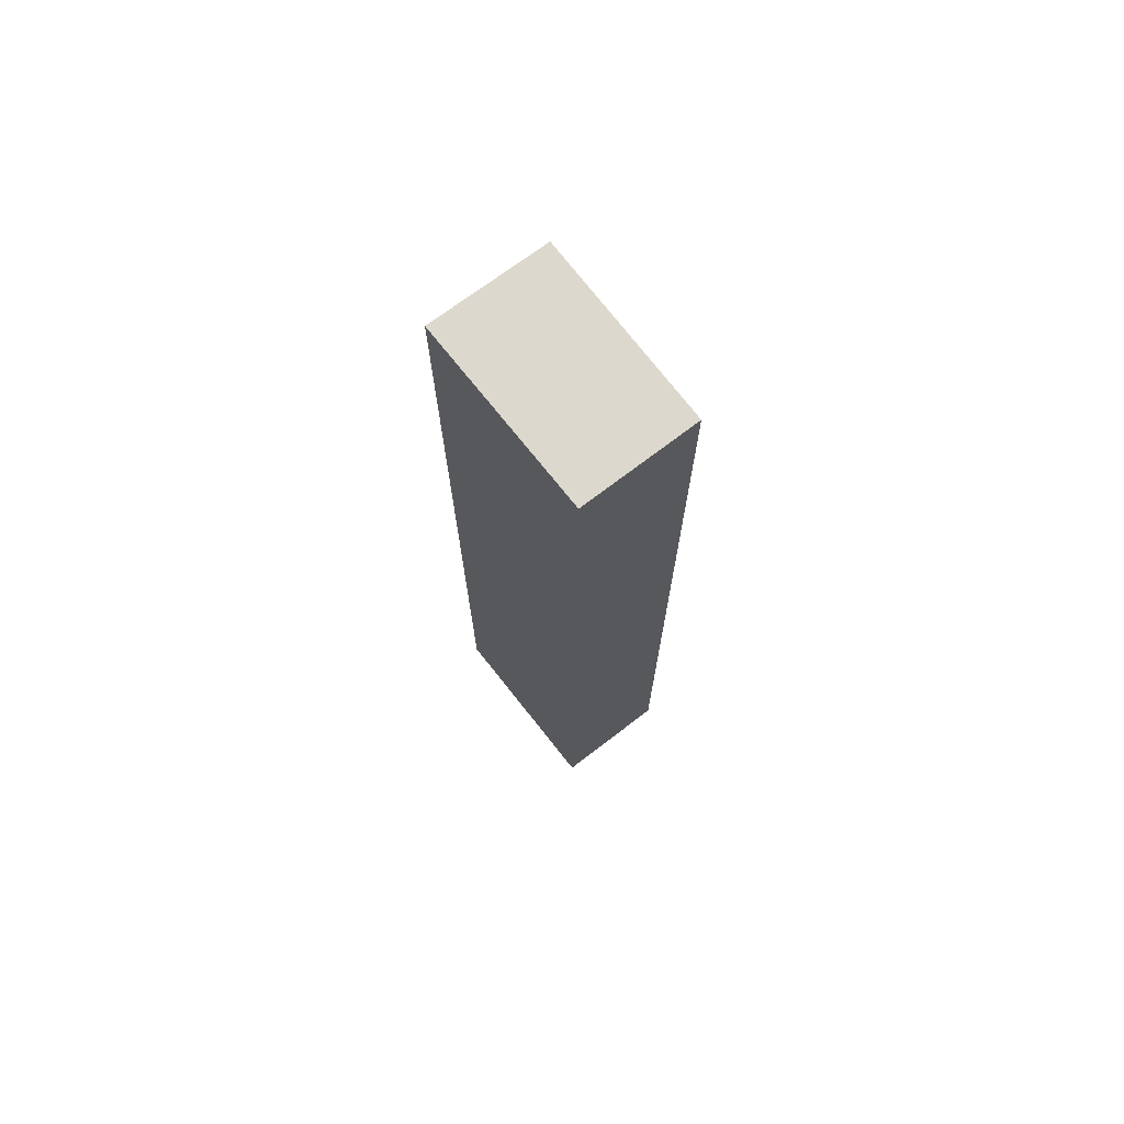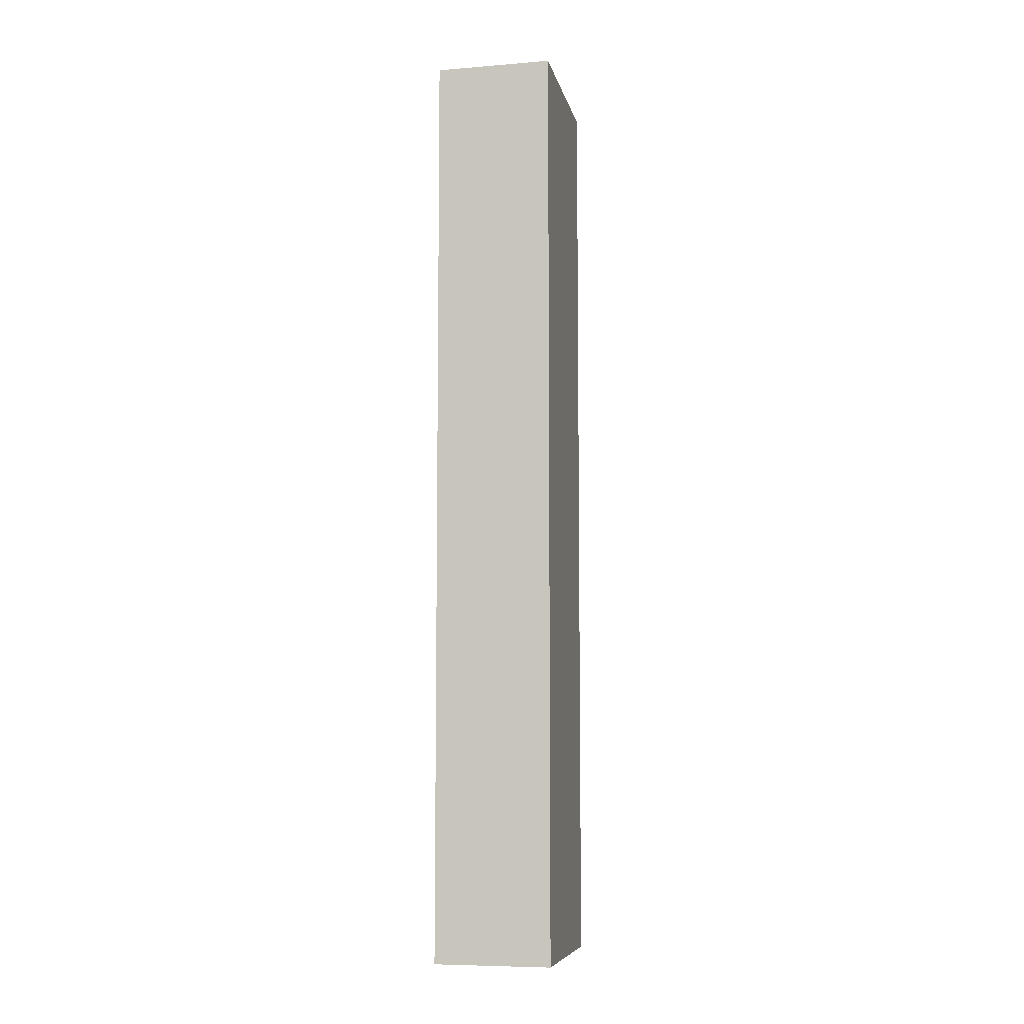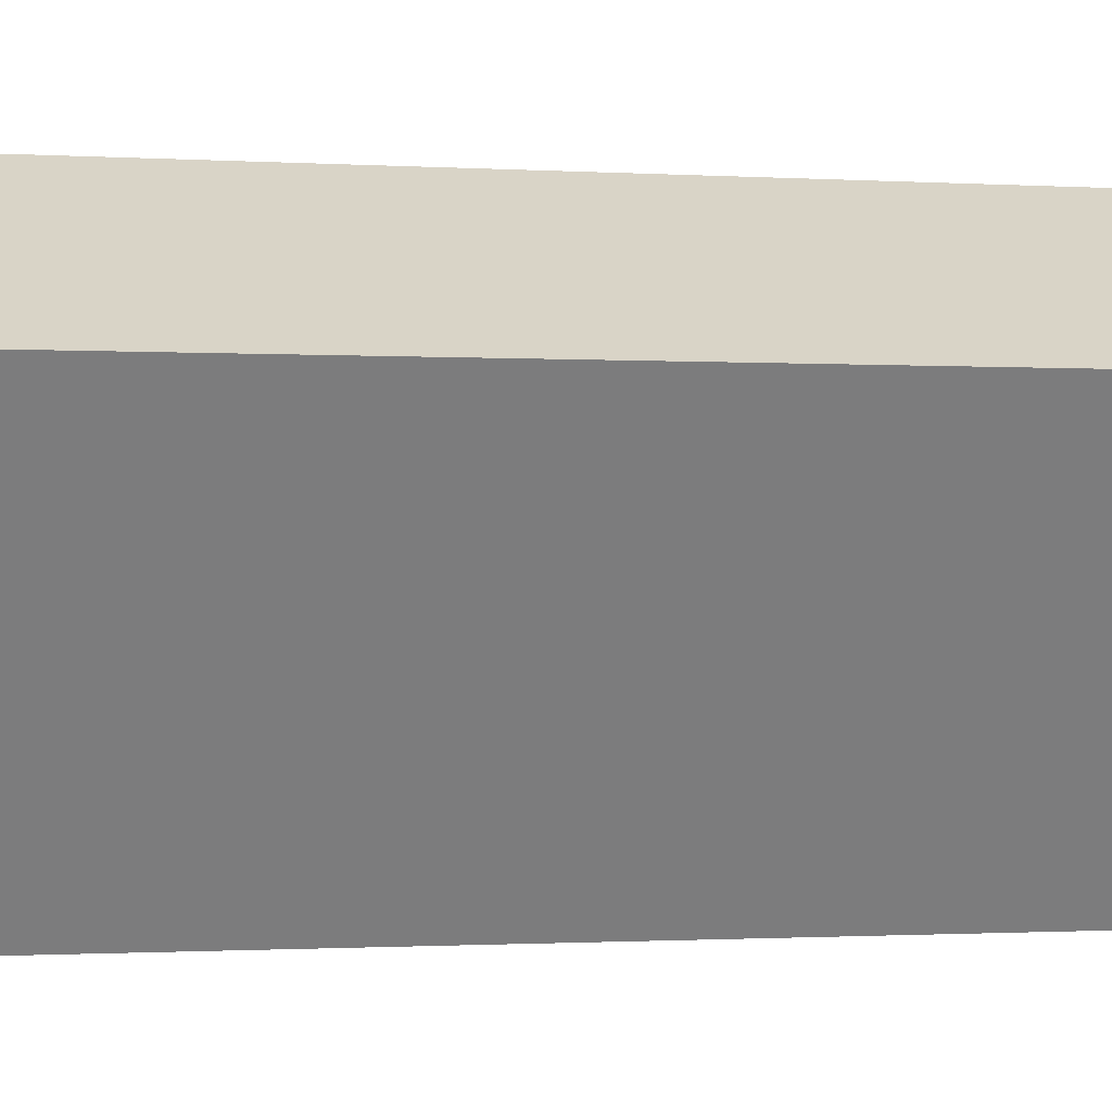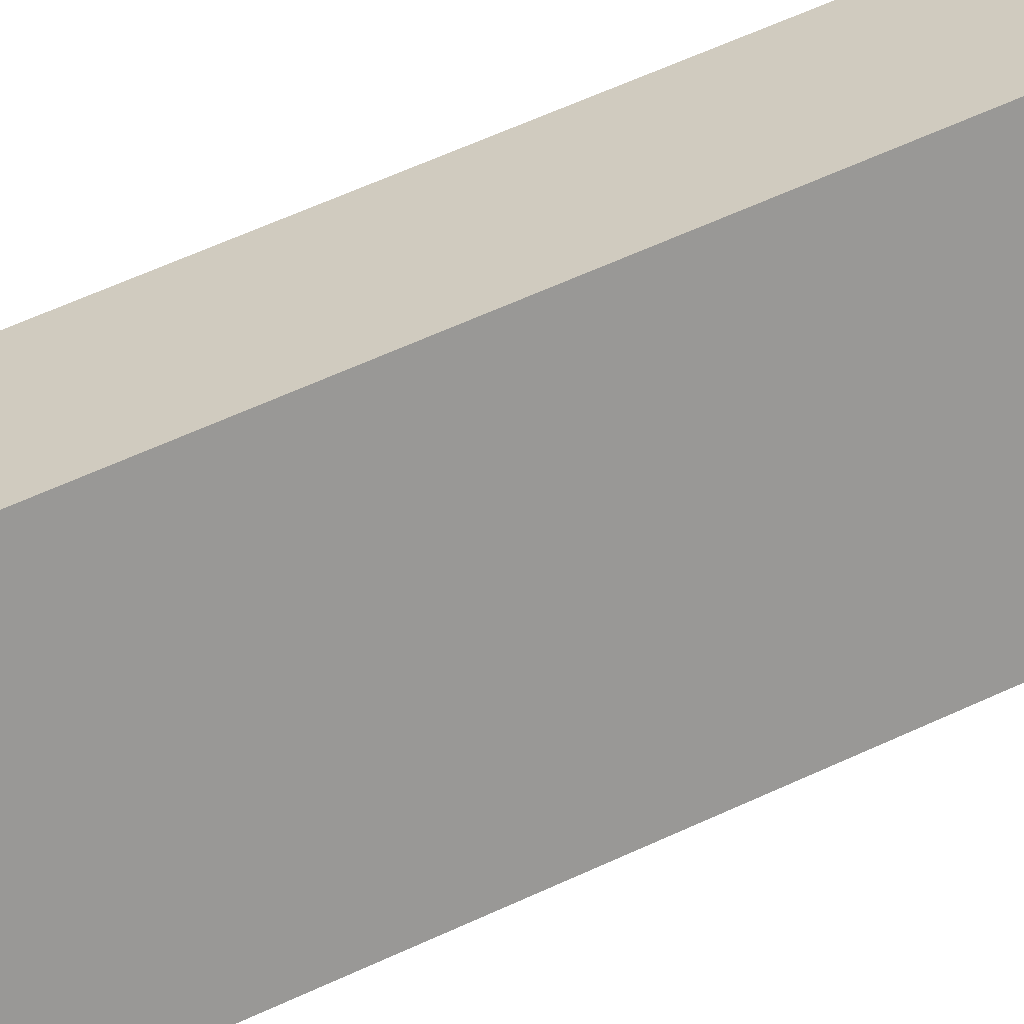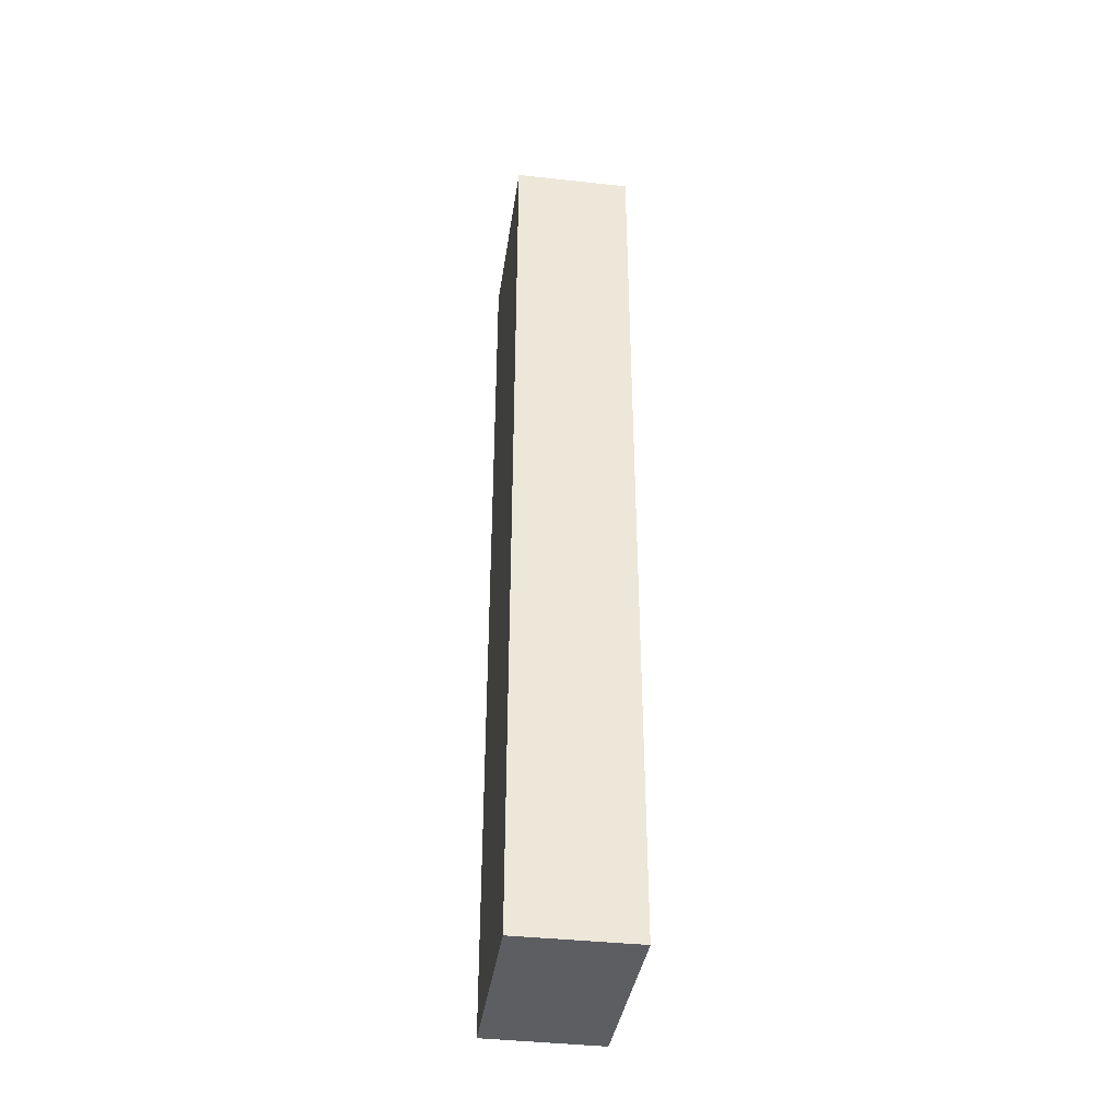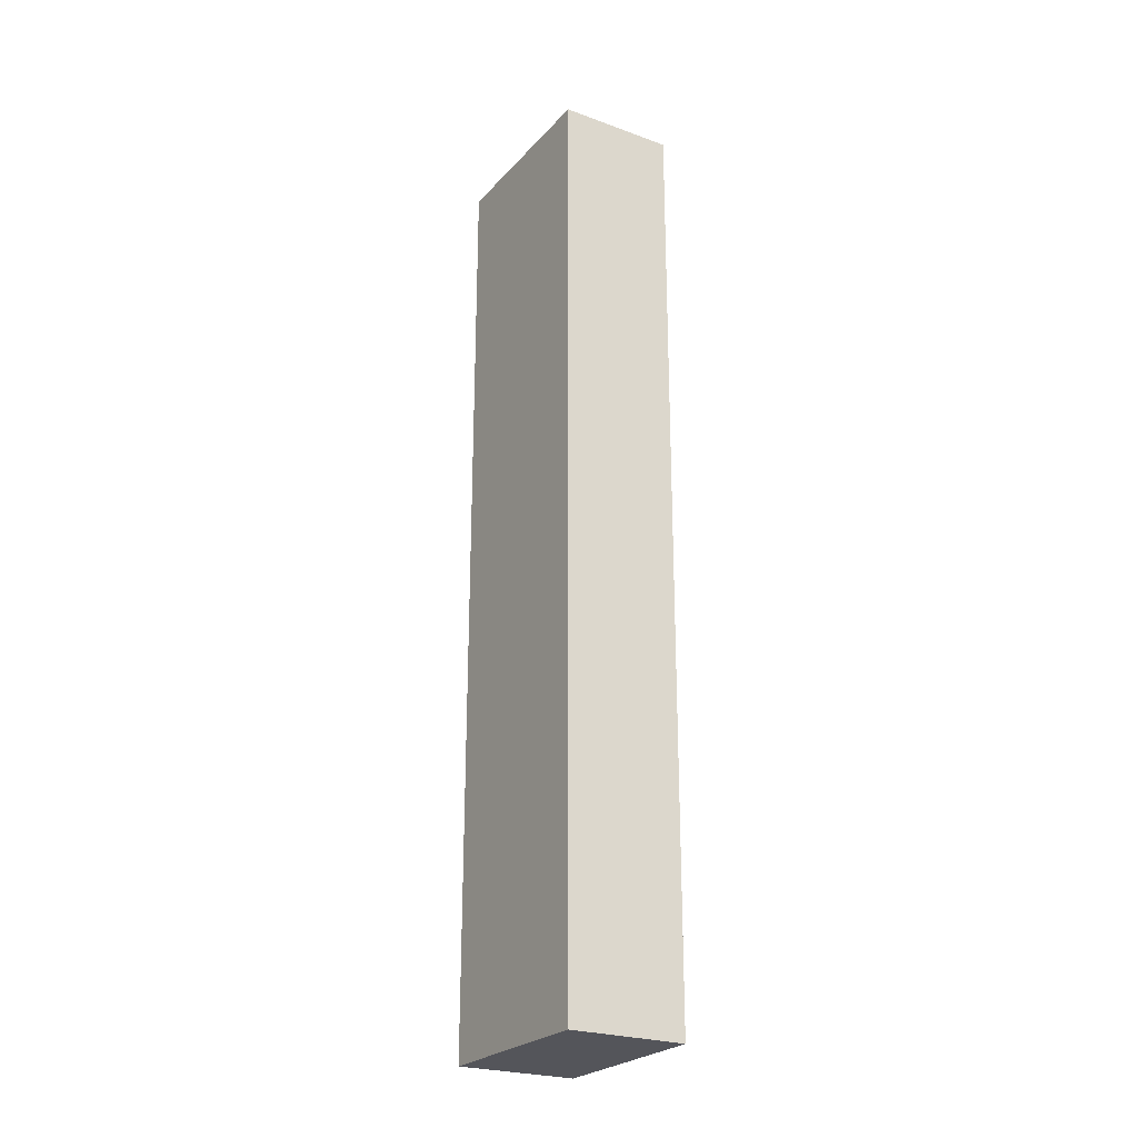
<metadata>
{"format":"obj","ext":"obj","renderer":"f3d","projection":"perspective","resolution":1024,"background":"white","views":[{"elev":72.2,"azim":-7.5,"up":"+Y"},{"elev":-7.6,"azim":-137.7,"up":"+Y"},{"elev":-0.5,"azim":65.1,"up":"+Z"},{"elev":54.7,"azim":-116.9,"up":"+Z"},{"elev":-39.4,"azim":-158.4,"up":"+Y"},{"elev":-24.9,"azim":-0.7,"up":"+Y"}]}
</metadata>
<code>
v  1.665 16.2 2.79
v  1.793 16.2 -1.009
v  0 16.2 9.917e-16
v  3.404 16.2 1.788
v  0 0 0
v  1.665 -1.708e-16 2.79
v  3.404 -1.095e-16 1.788
v  1.793 6.178e-17 -1.009
g defaultobject
f 1 2 3
f 2 1 4
f 5 1 3
f 1 5 6
f 6 4 1
f 4 6 7
f 7 2 4
f 2 7 8
f 8 3 2
f 3 8 5
f 8 6 5
f 6 8 7

</code>
